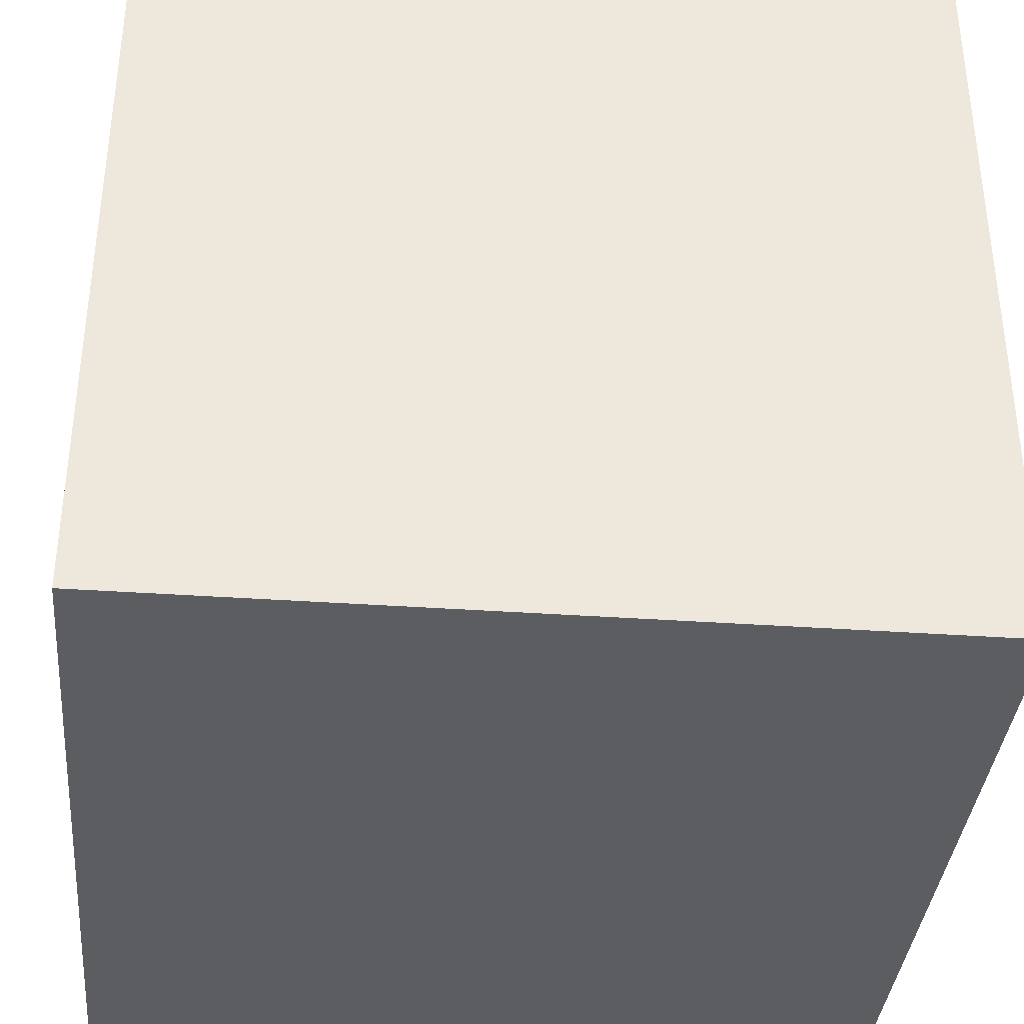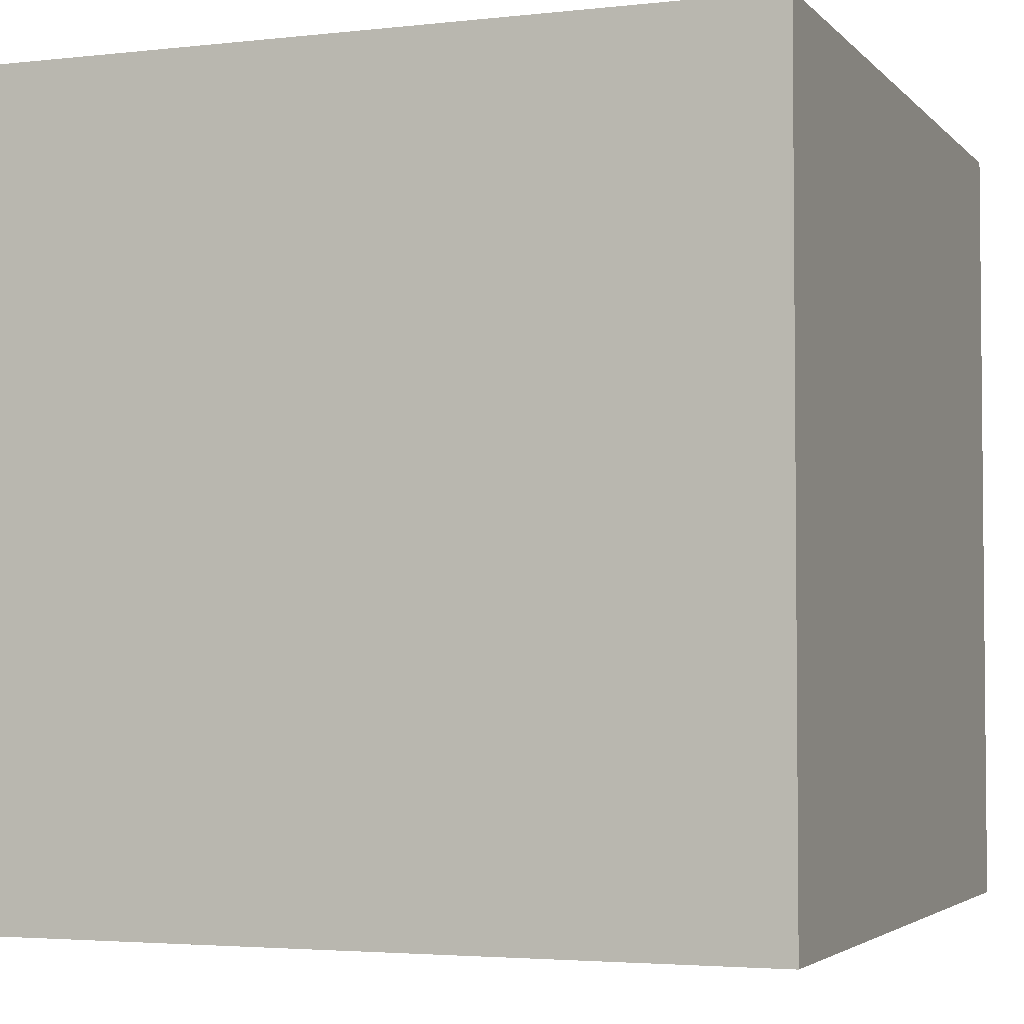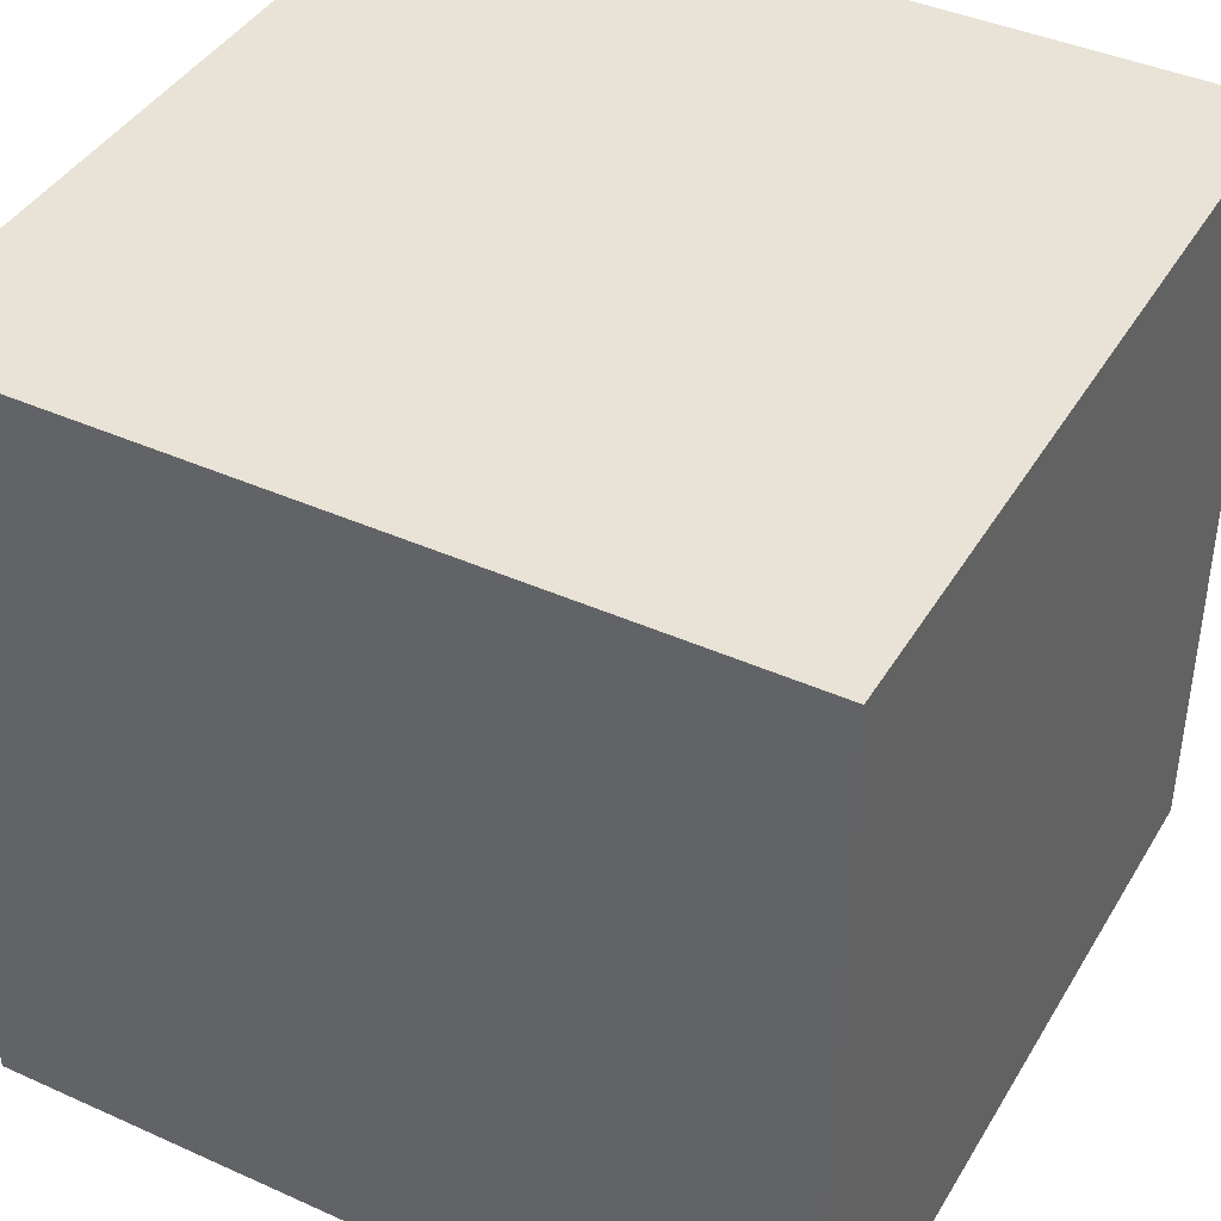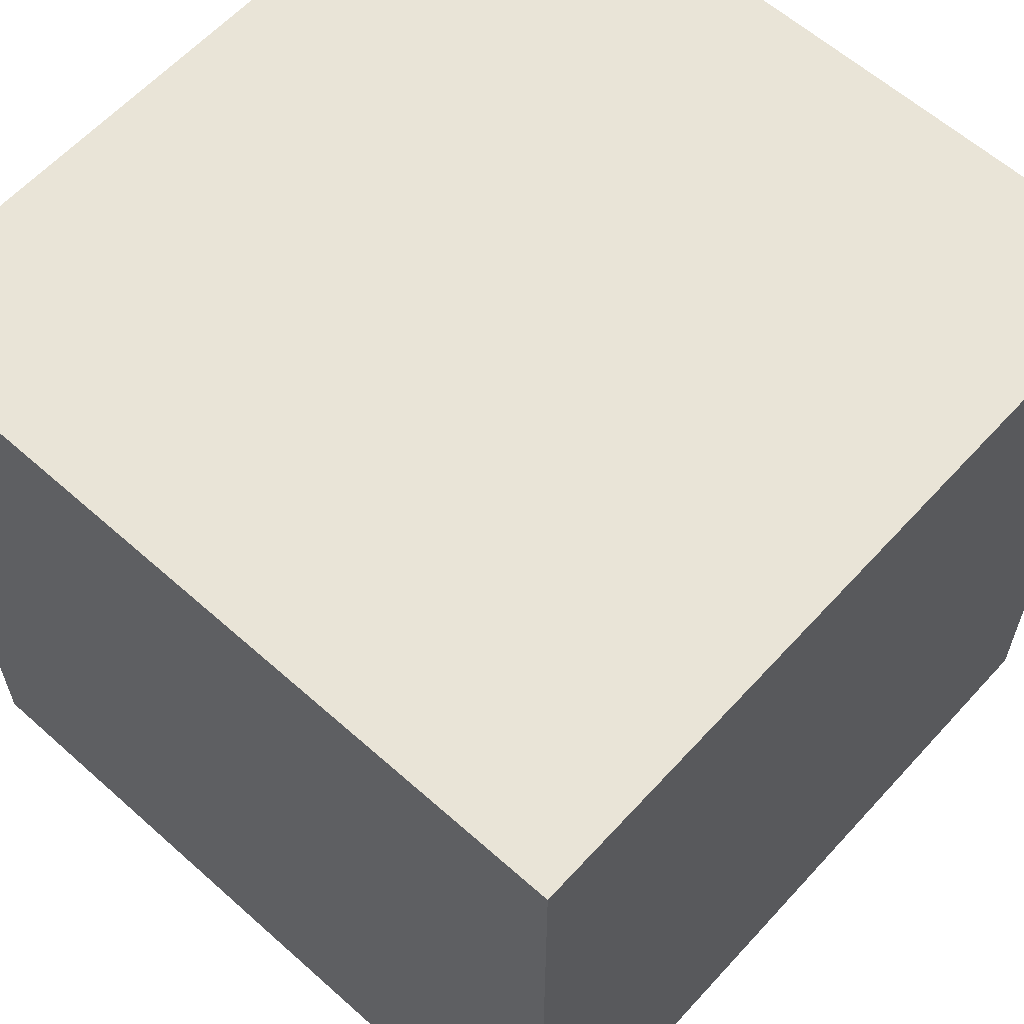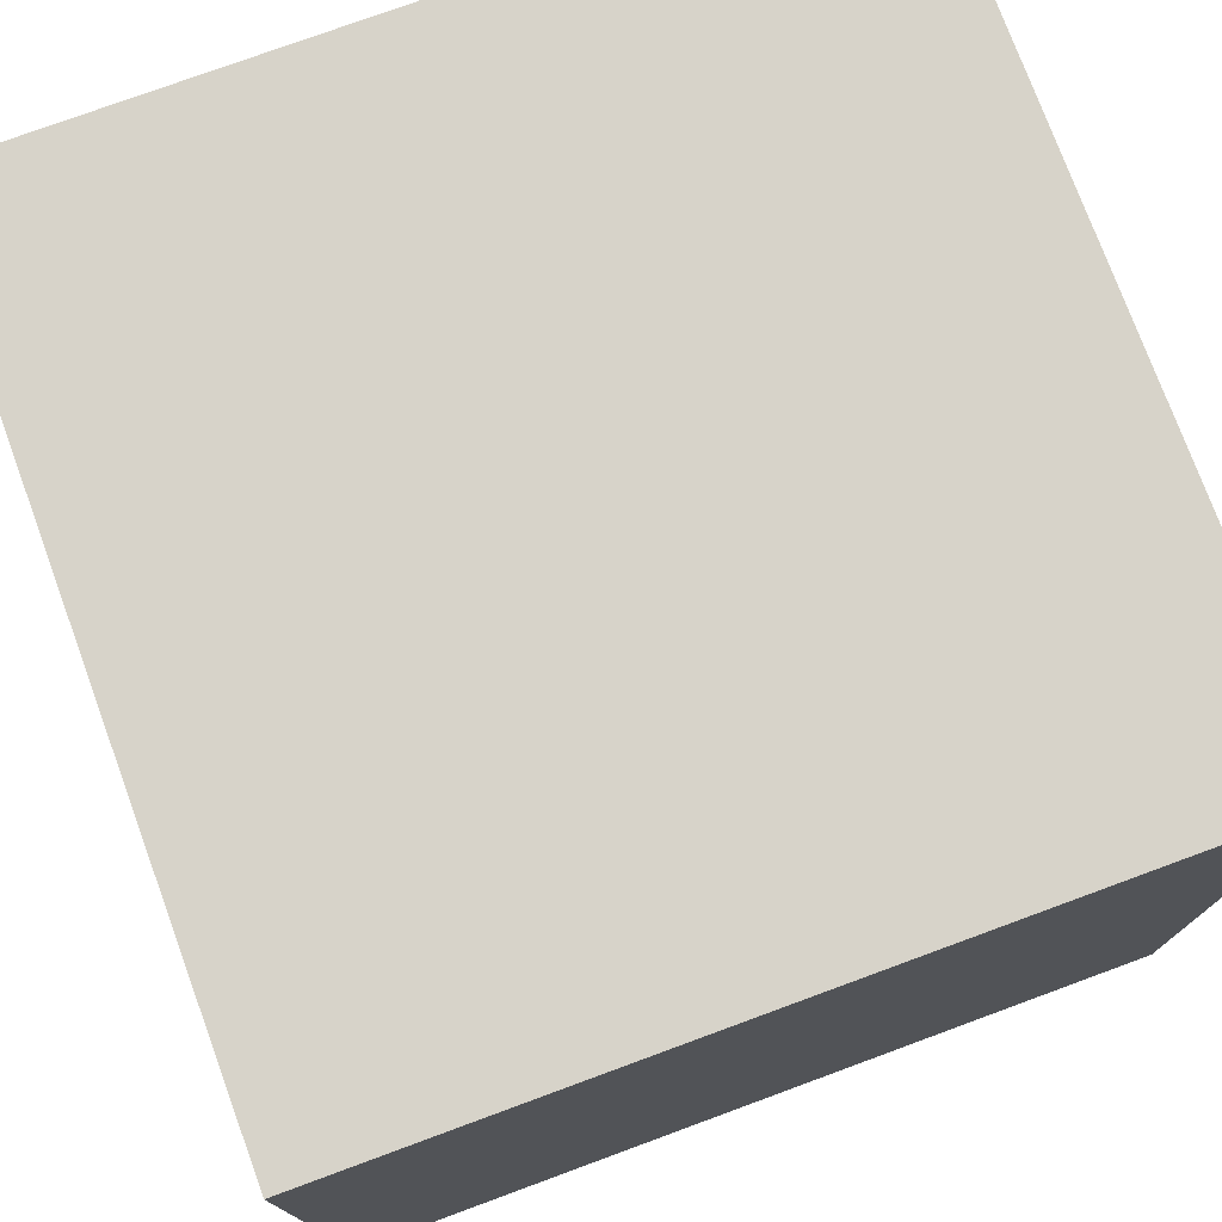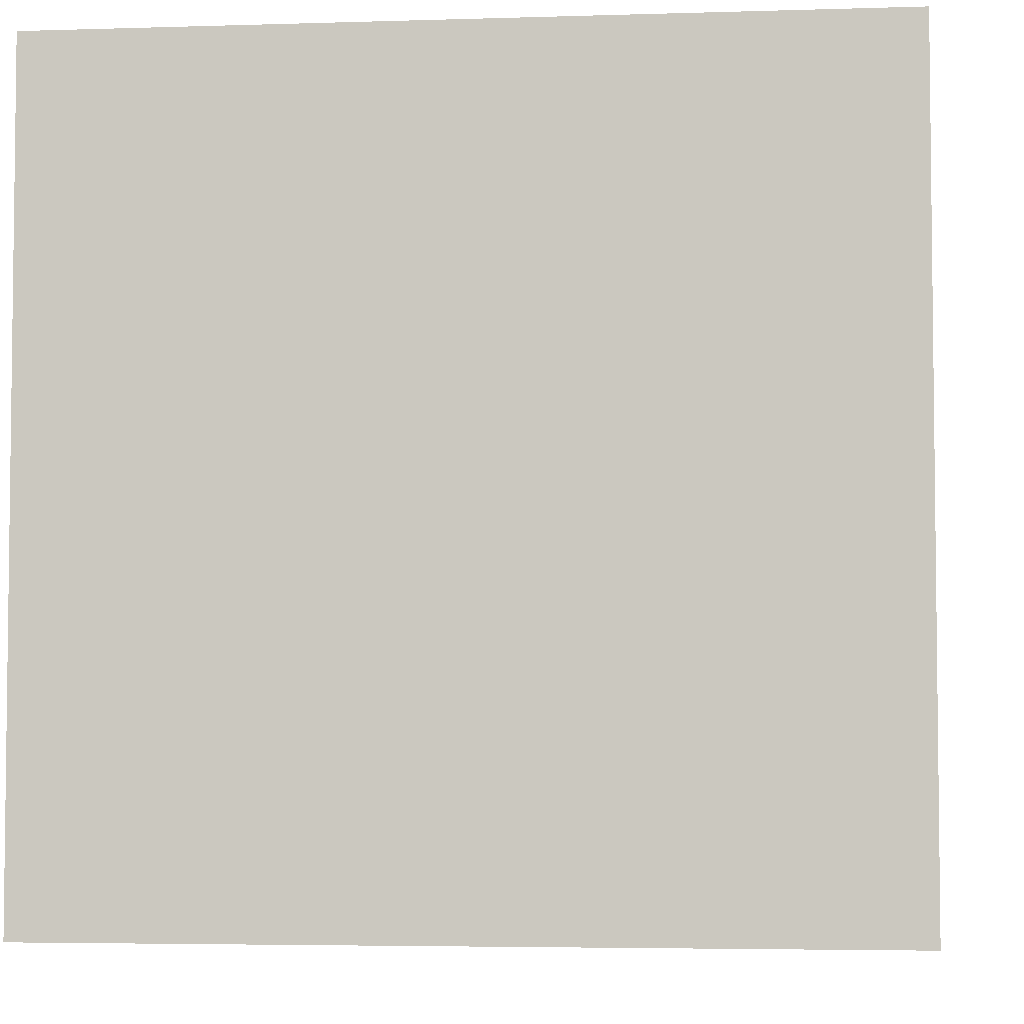
<metadata>
{"format":"obj","ext":"obj","renderer":"f3d","projection":"perspective","resolution":1024,"background":"white","views":[{"elev":-36.8,"azim":-95.2,"up":"+Y"},{"elev":-3.4,"azim":-159.1,"up":"+Z"},{"elev":41.5,"azim":28.5,"up":"+Z"},{"elev":61.0,"azim":-47.8,"up":"+Z"},{"elev":76.1,"azim":69.8,"up":"+Y"},{"elev":-4.4,"azim":95.9,"up":"+Z"}]}
</metadata>
<code>
v 0 0 -0
v 0 0 -0.5
v 0.5 0 -0.5
v 0.5 0 -0
f 1 2 3 4
v 0 0.5 -0
v 0 0.5 -0.5
f 2 1 5 6
v 0.5 0.5 -0
f 1 4 7 5
v 0.5 0.5 -0.5
f 4 3 8 7
f 3 2 6 8
f 6 5 7 8

</code>
